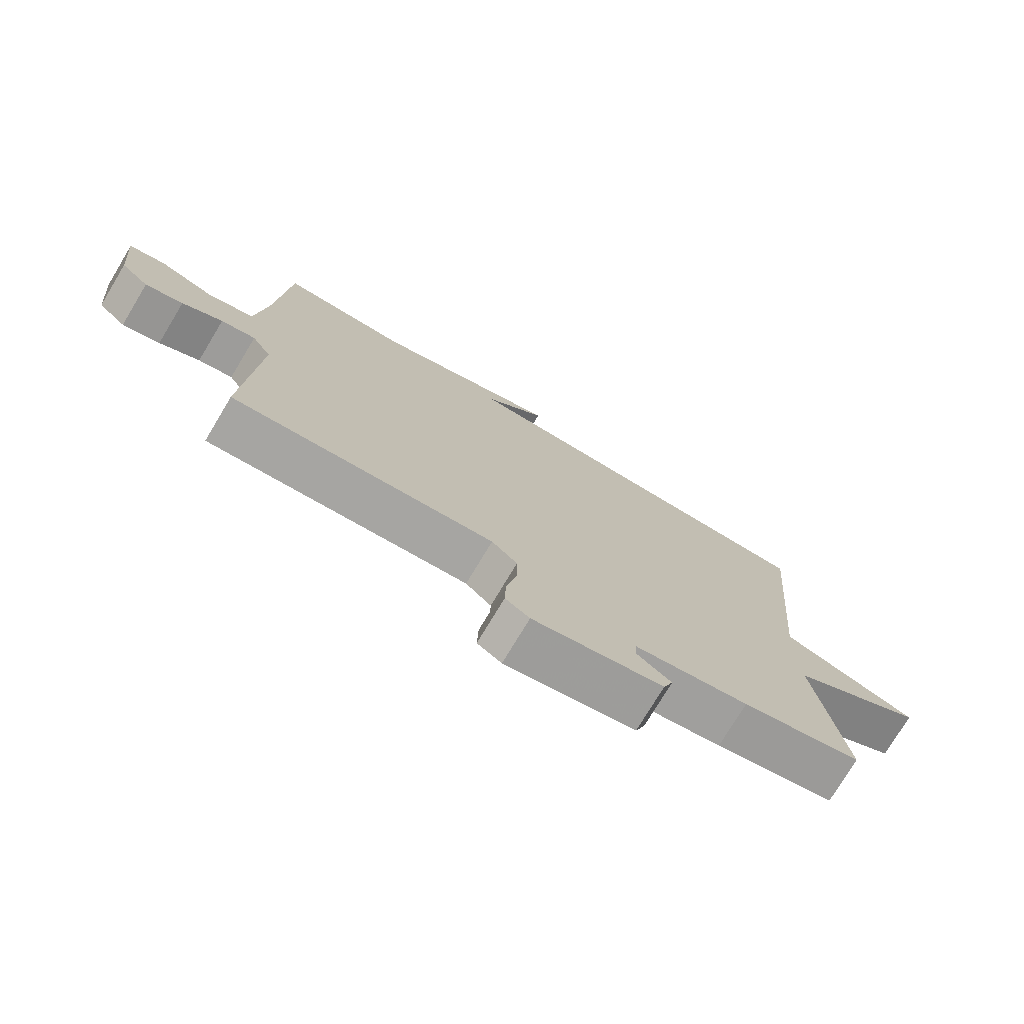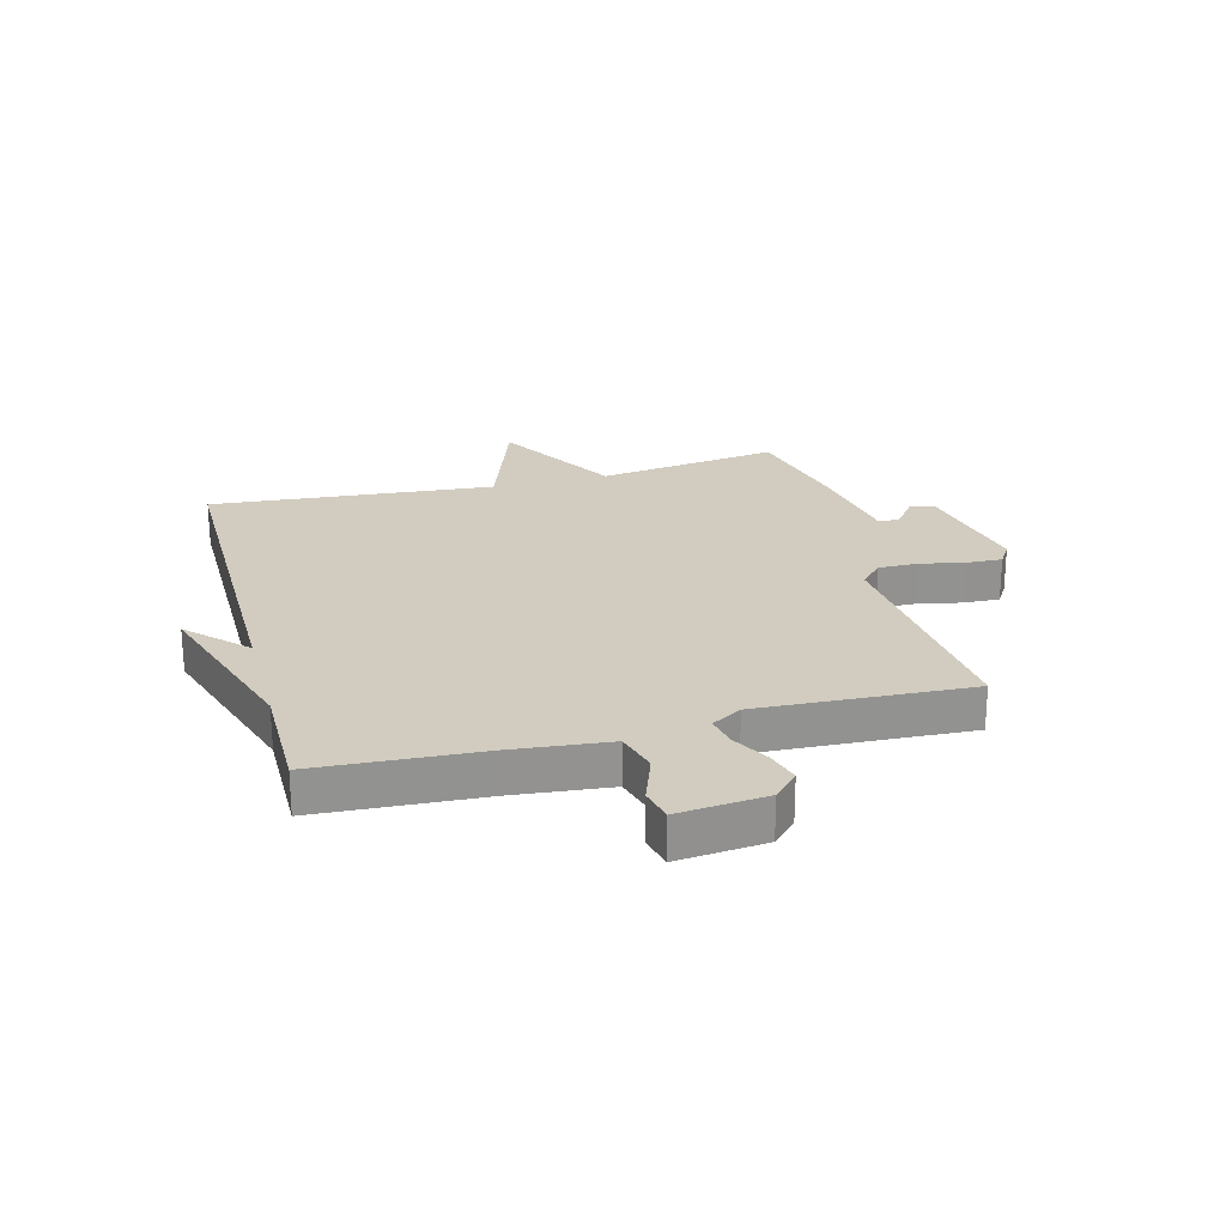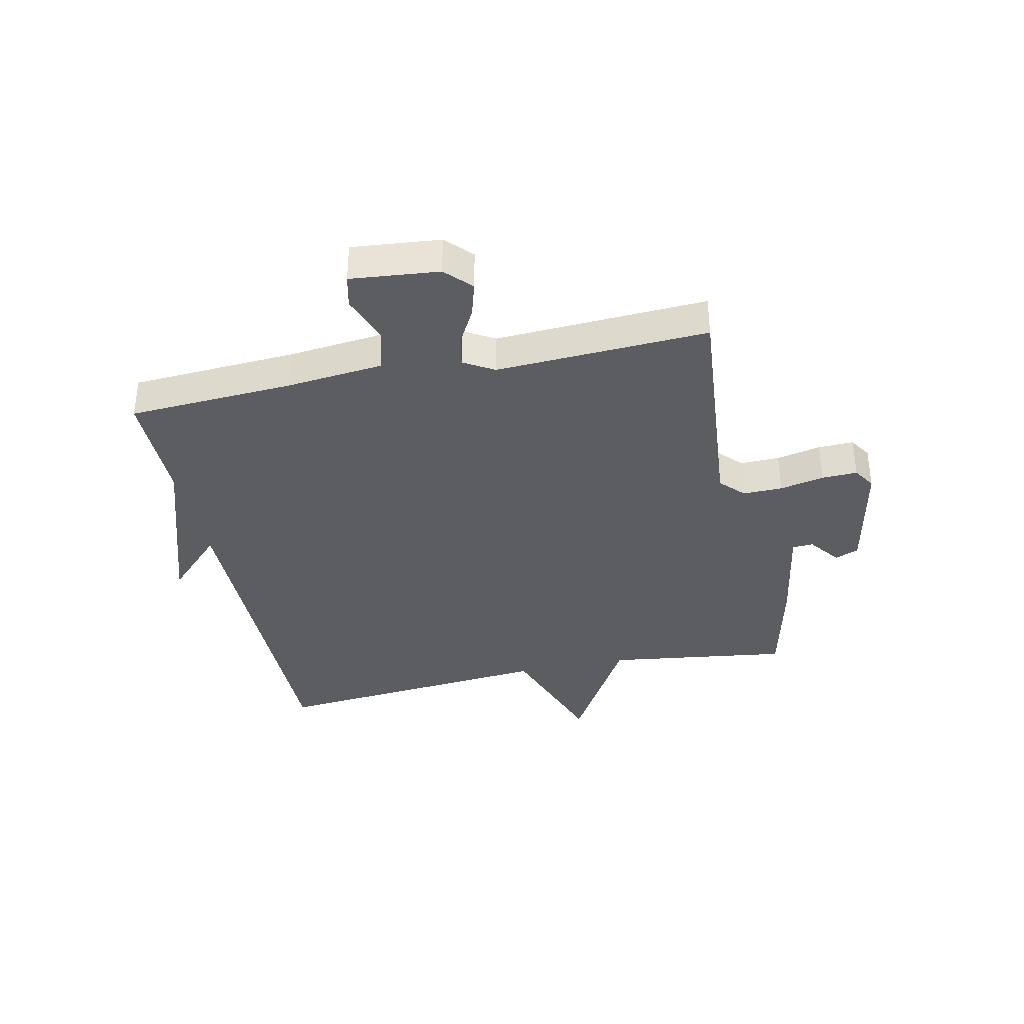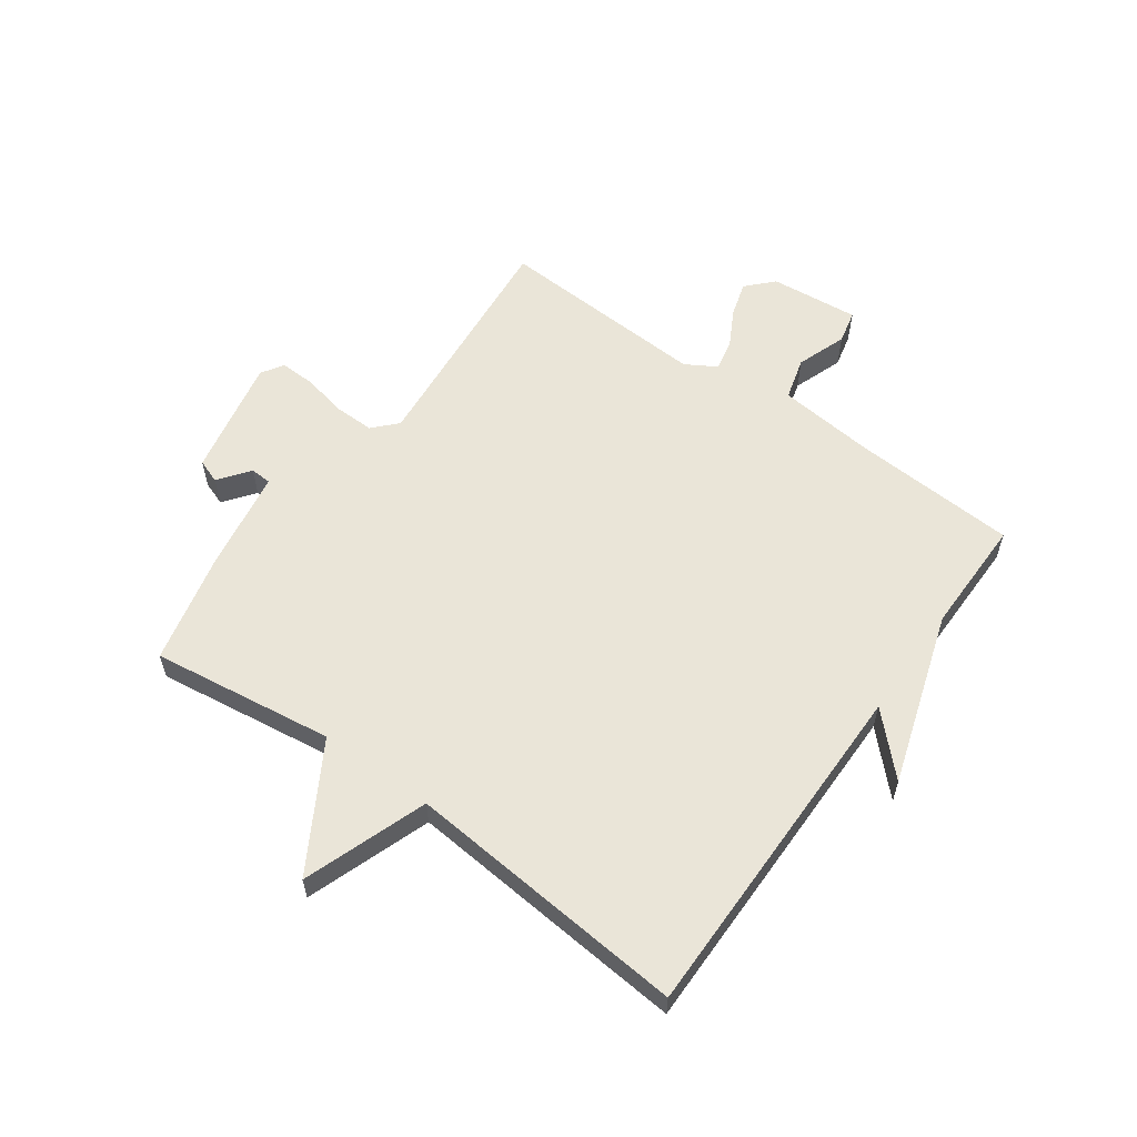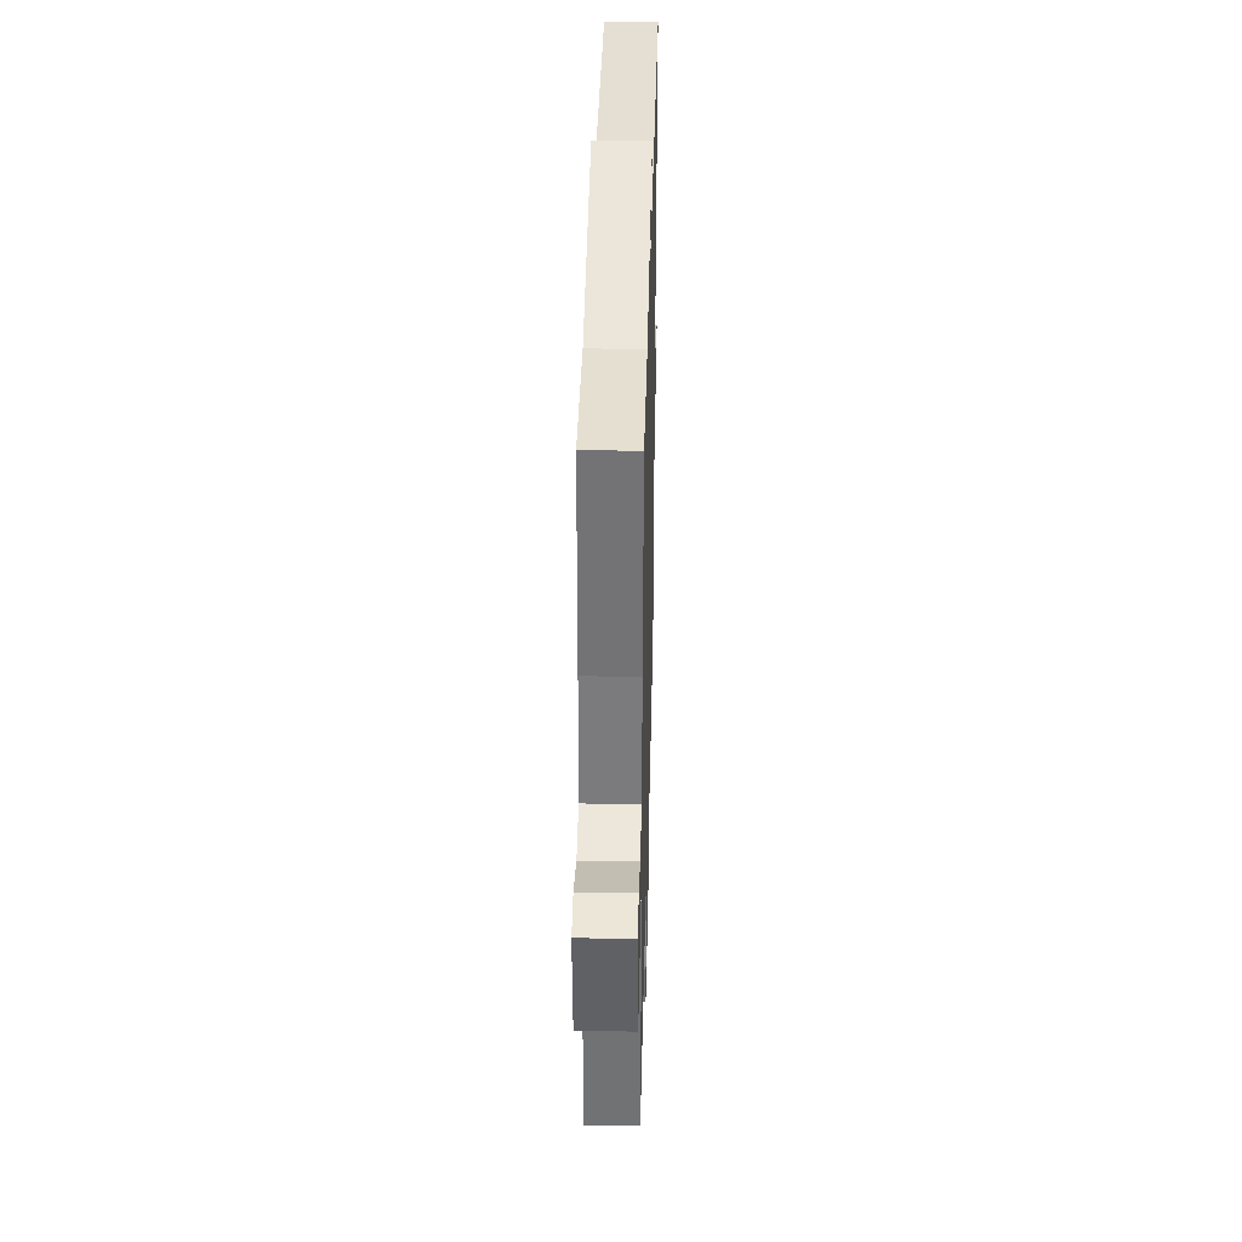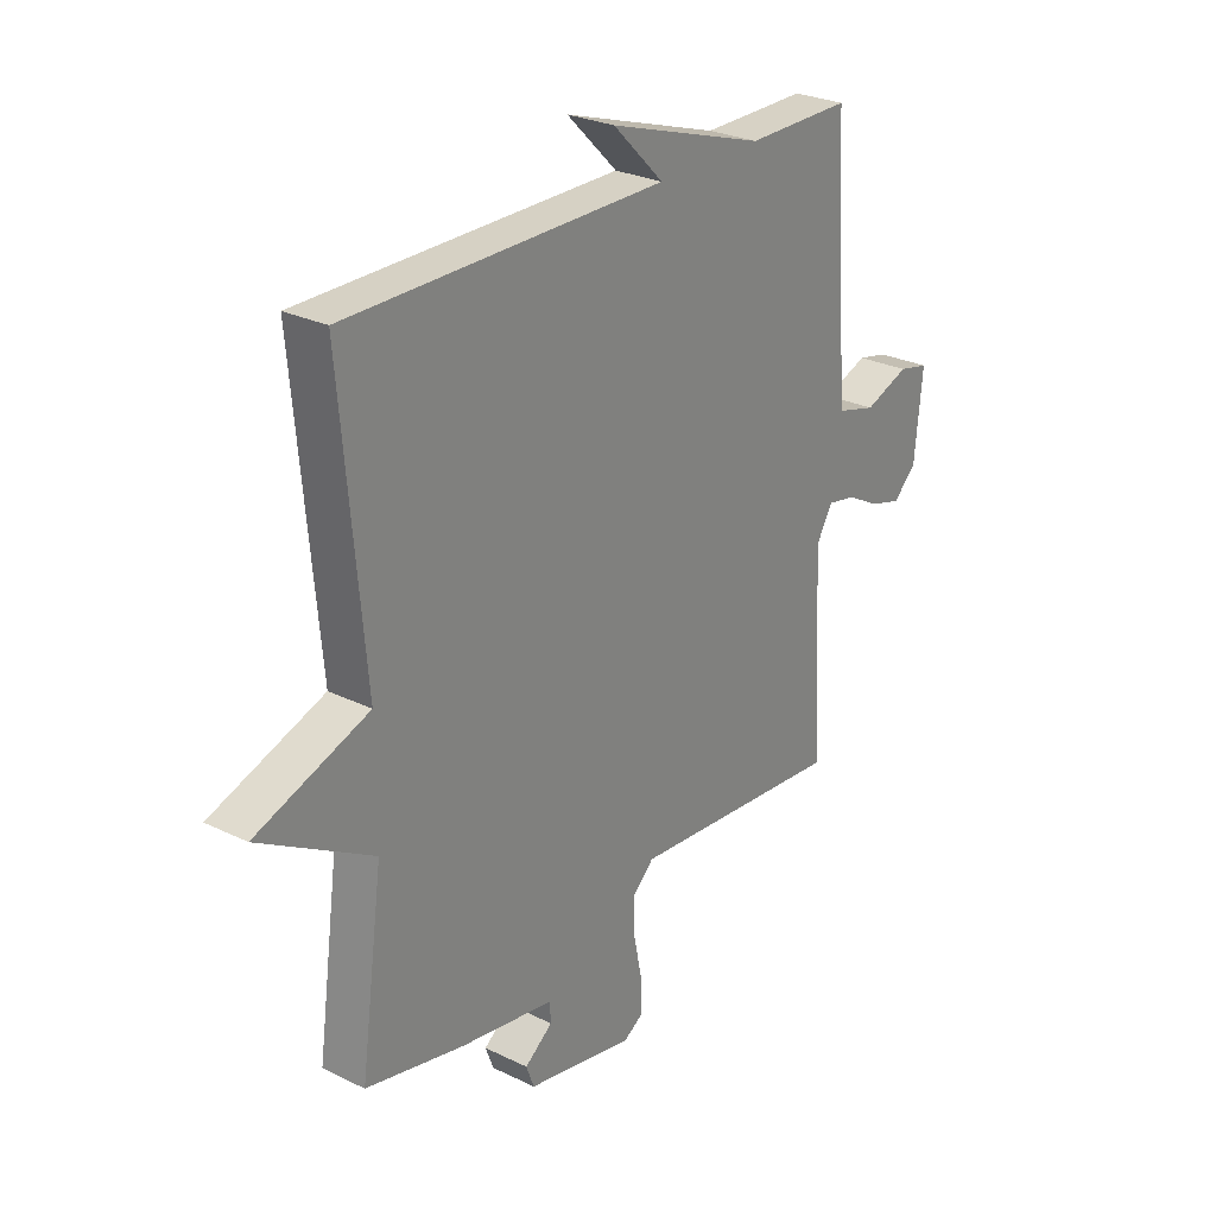
<metadata>
{"format":"obj","ext":"obj","renderer":"f3d","projection":"perspective","resolution":1024,"background":"white","views":[{"elev":-75.9,"azim":149.0,"up":"+Z"},{"elev":24.0,"azim":75.1,"up":"+Y"},{"elev":-36.6,"azim":102.1,"up":"+Y"},{"elev":58.8,"azim":-54.4,"up":"+Y"},{"elev":37.1,"azim":91.4,"up":"+Z"},{"elev":27.0,"azim":-52.8,"up":"+Z"}]}
</metadata>
<code>
v -0.5 0.07 -0.5
v -0.457 0.07 -0.187
v -0.67 0.07 -0.063
v -0.457 0.07 0.013
v -0.5 0.07 0.5
v 0.101 0.07 0.499
v 0.005 0.07 0.594
v 0.301 0.07 0.499
v 0.5 0.07 0.5
v 0.516 0.07 0.217
v 0.533 0.07 0.05
v 0.606 0.07 0.03
v 0.691 0.07 0.061
v 0.748 0.07 0.048
v 0.733 0.07 -0.104
v 0.689 0.07 -0.146
v 0.63 0.07 -0.129
v 0.567 0.07 -0.095
v 0.513 0.07 -0.084
v 0.482 0.07 -0.136
v 0.5 0.07 -0.5
v 0.092 0.07 -0.464
v 0.052 0.07 -0.502
v 0.053 0.07 -0.57
v 0.069 0.07 -0.646
v 0.071 0.07 -0.707
v 0.033 0.07 -0.731
v -0.171 0.07 -0.69
v -0.186 0.07 -0.649
v -0.133 0.07 -0.609
v -0.135 0.07 -0.573
v -0.313 0.07 -0.543
v -0.5 0 -0.5
v -0.457 0 -0.187
v -0.67 0 -0.063
v -0.457 0 0.013
v -0.5 0 0.5
v 0.101 0 0.499
v 0.005 0 0.594
v 0.301 0 0.499
v 0.5 0 0.5
v 0.516 0 0.217
v 0.533 0 0.05
v 0.606 0 0.03
v 0.691 0 0.061
v 0.748 0 0.048
v 0.733 0 -0.104
v 0.689 0 -0.146
v 0.63 0 -0.129
v 0.567 0 -0.095
v 0.513 0 -0.084
v 0.482 0 -0.136
v 0.5 0 -0.5
v 0.092 0 -0.464
v 0.052 0 -0.502
v 0.053 0 -0.57
v 0.069 0 -0.646
v 0.071 0 -0.707
v 0.033 0 -0.731
v -0.171 0 -0.69
v -0.186 0 -0.649
v -0.133 0 -0.609
v -0.135 0 -0.573
v -0.313 0 -0.543
f 31 32 1 2
f 28 29 30
f 27 28 30
f 26 27 30
f 25 26 30
f 24 25 30
f 23 24 30 31
f 22 23 31 2
f 2 3 4
f 22 2 4
f 21 22 4
f 20 21 4
f 16 17 18
f 15 16 18
f 14 15 18
f 13 14 18
f 12 13 18
f 11 12 18 19
f 4 5 6
f 20 4 6
f 19 20 6
f 11 19 6
f 10 11 6
f 10 6 7 8
f 8 9 10
f 34 33 64 63
f 62 61 60
f 62 60 59
f 62 59 58
f 62 58 57
f 62 57 56
f 63 62 56 55
f 34 63 55 54
f 36 35 34
f 36 34 54
f 36 54 53
f 36 53 52
f 50 49 48
f 50 48 47
f 50 47 46
f 50 46 45
f 50 45 44
f 51 50 44 43
f 38 37 36
f 38 36 52
f 38 52 51
f 38 51 43
f 38 43 42
f 40 39 38 42
f 42 41 40
f 1 33 34 2
f 2 34 35 3
f 3 35 36 4
f 4 36 37 5
f 5 37 38 6
f 6 38 39 7
f 7 39 40 8
f 8 40 41 9
f 9 41 42 10
f 10 42 43 11
f 11 43 44 12
f 12 44 45 13
f 13 45 46 14
f 14 46 47 15
f 15 47 48 16
f 16 48 49 17
f 17 49 50 18
f 18 50 51 19
f 19 51 52 20
f 20 52 53 21
f 21 53 54 22
f 22 54 55 23
f 23 55 56 24
f 24 56 57 25
f 25 57 58 26
f 26 58 59 27
f 27 59 60 28
f 28 60 61 29
f 29 61 62 30
f 30 62 63 31
f 31 63 64 32
f 32 64 33 1

</code>
